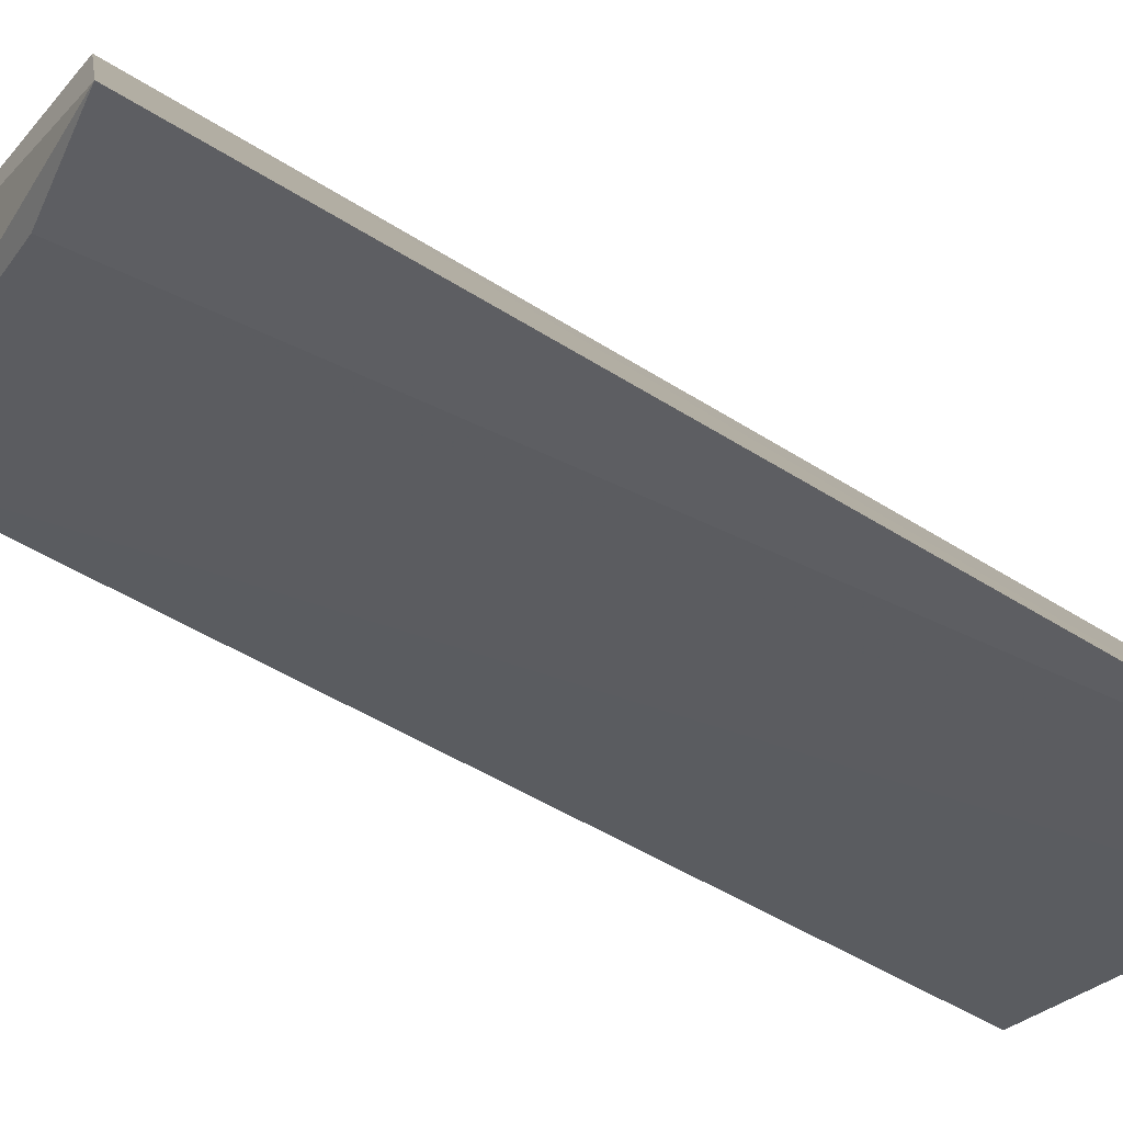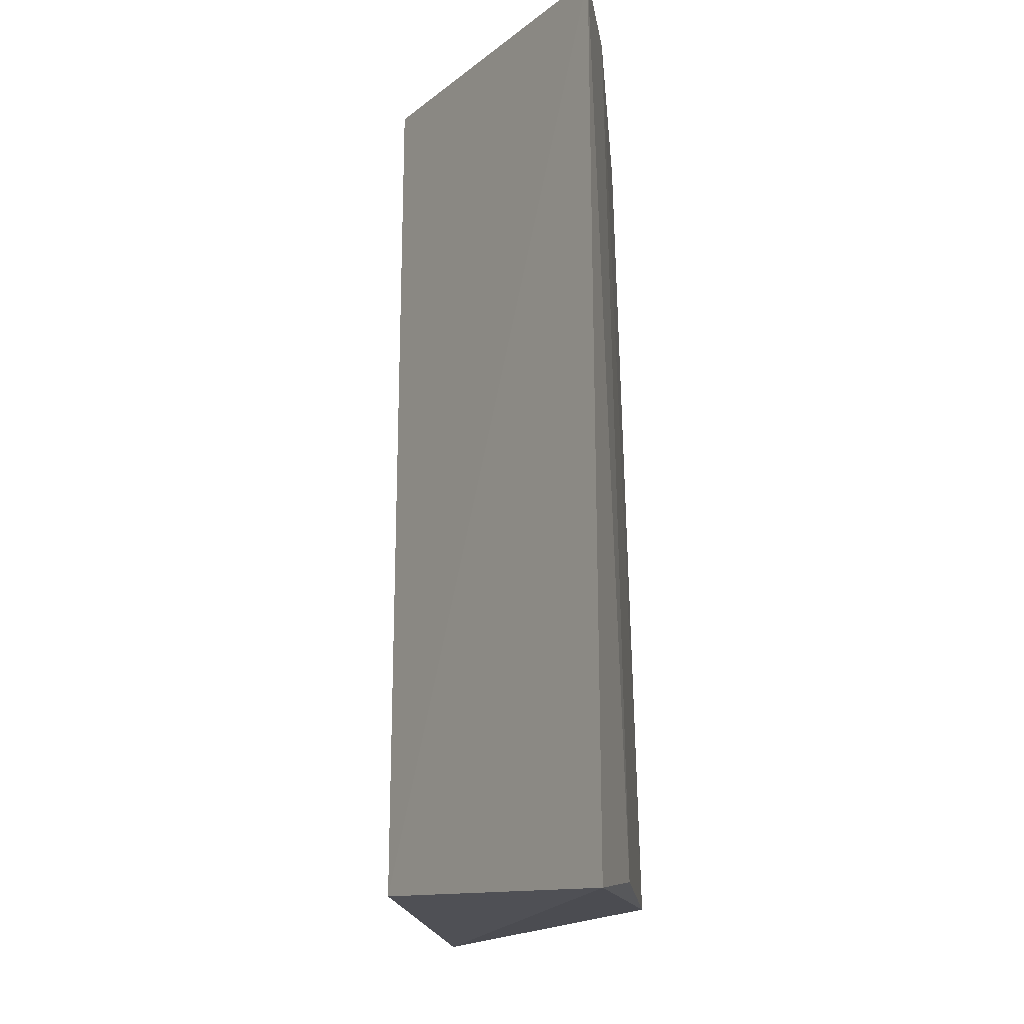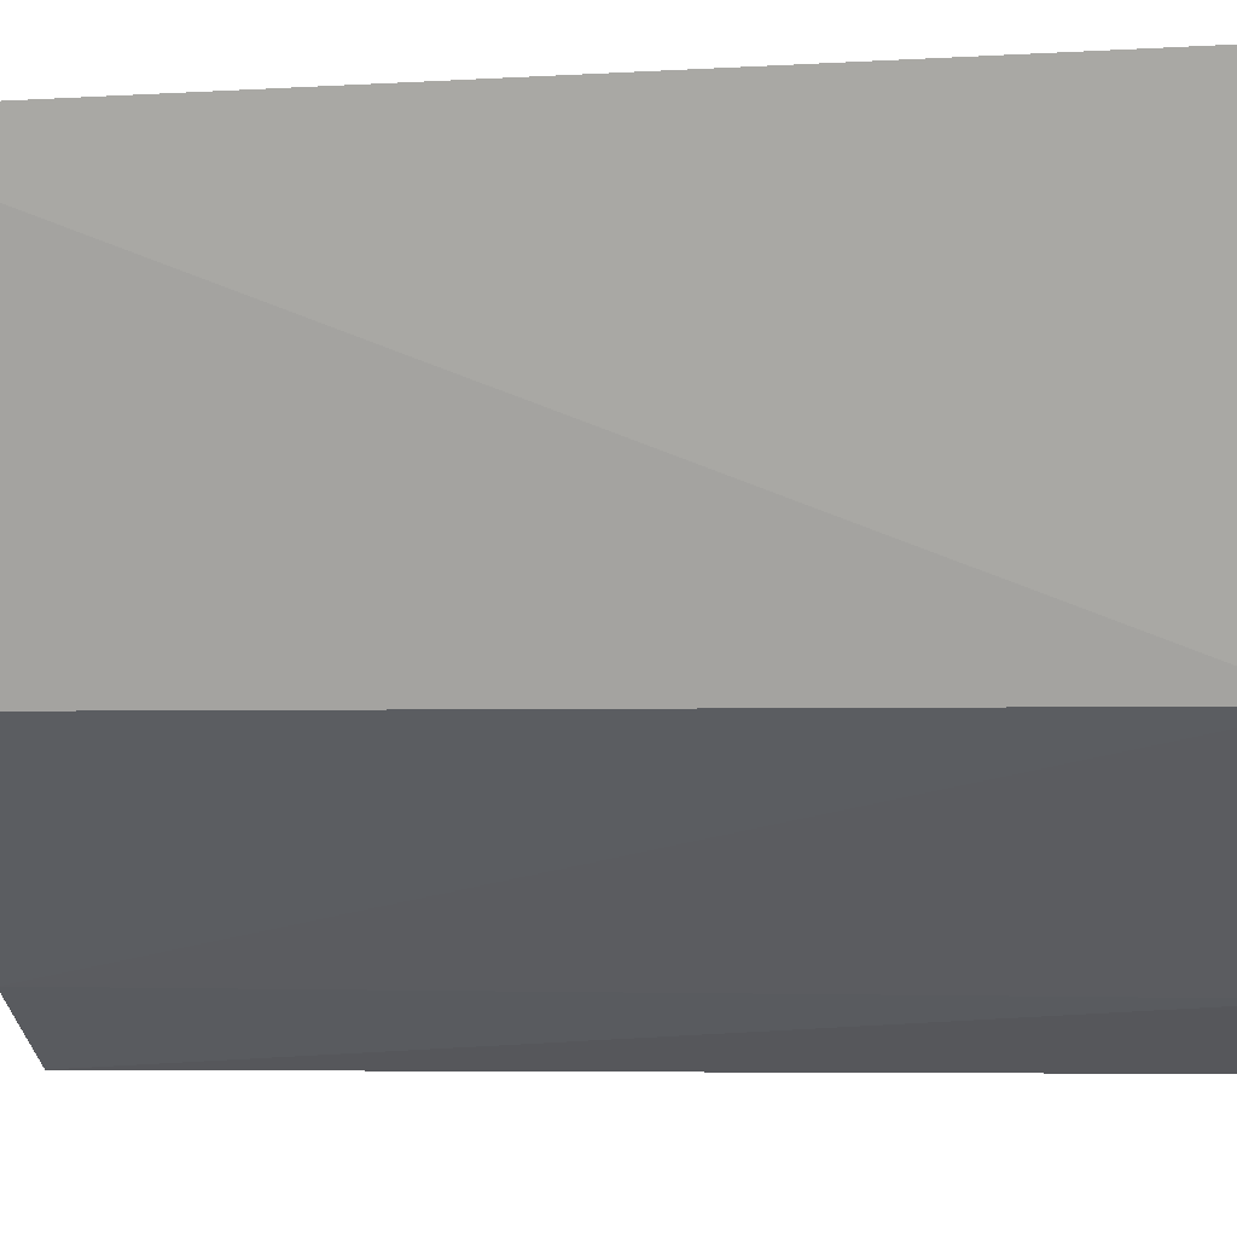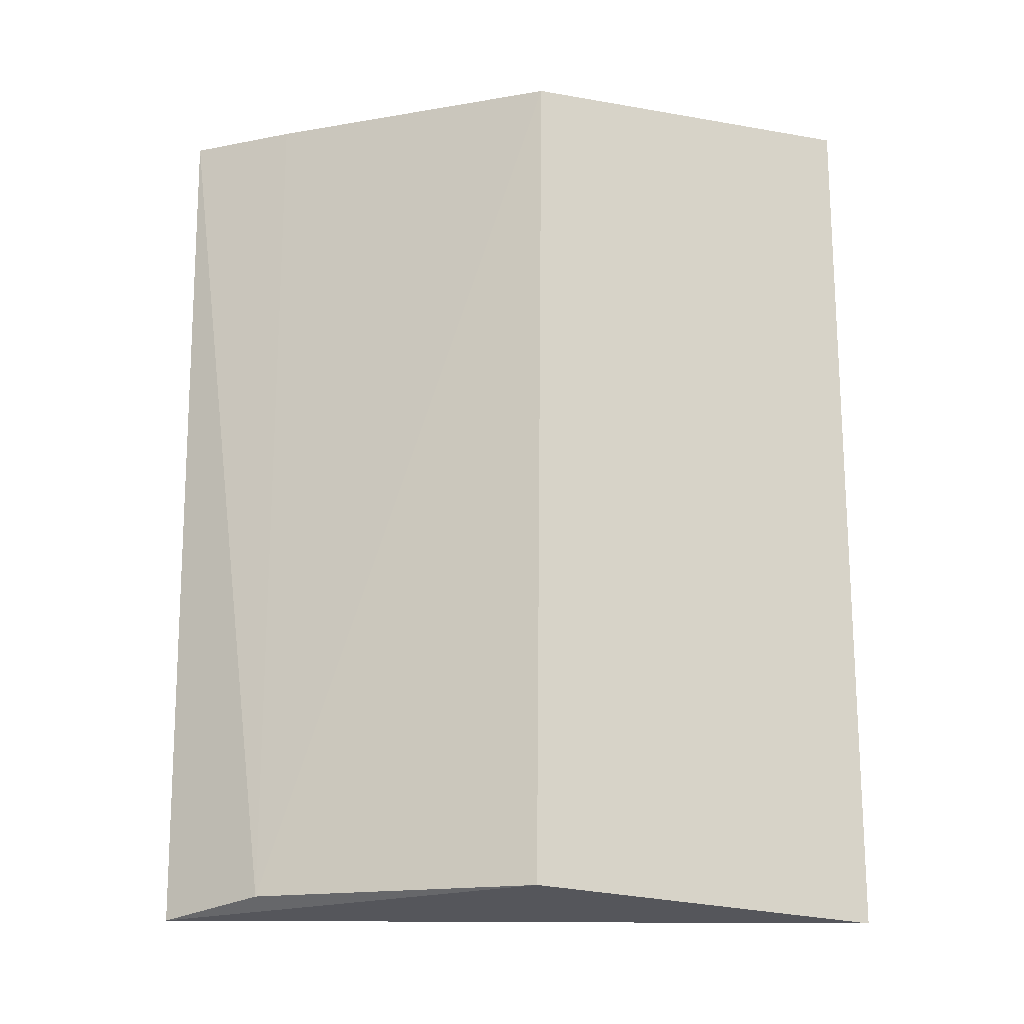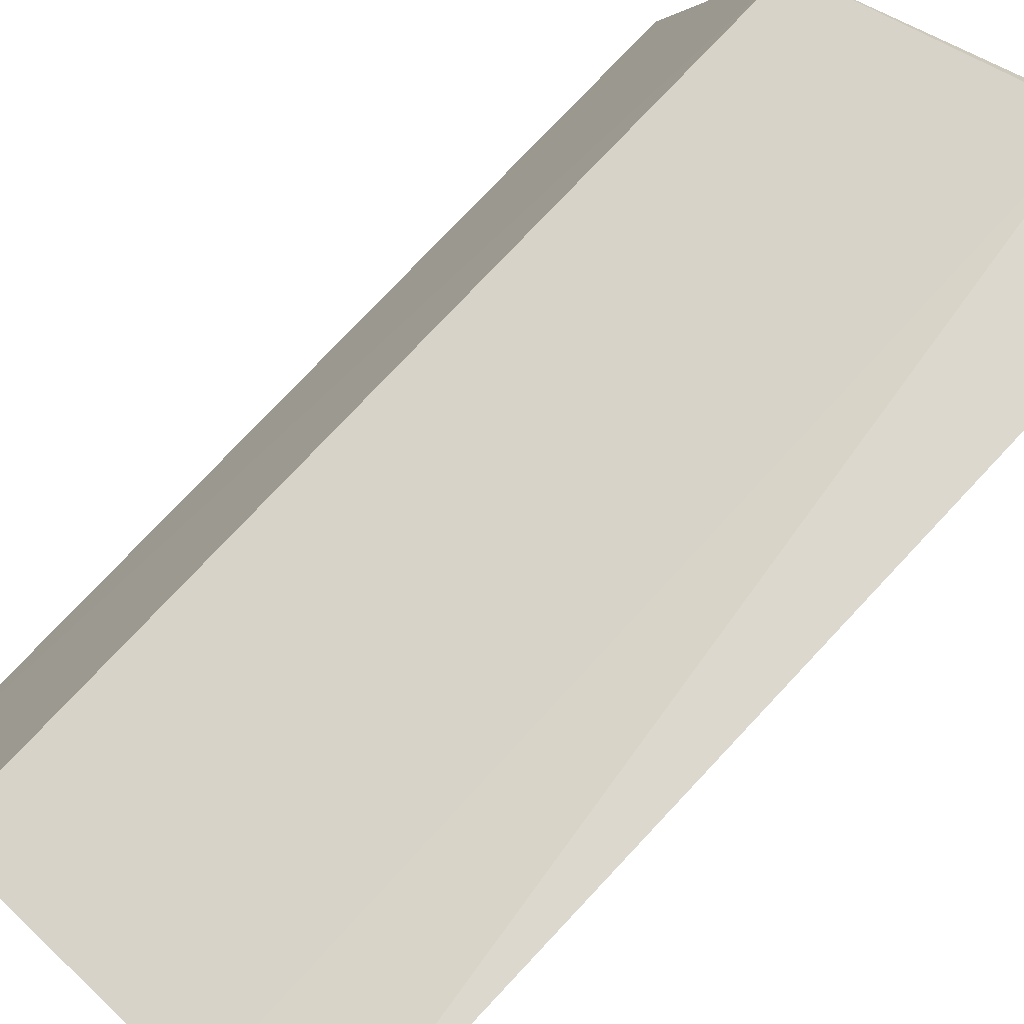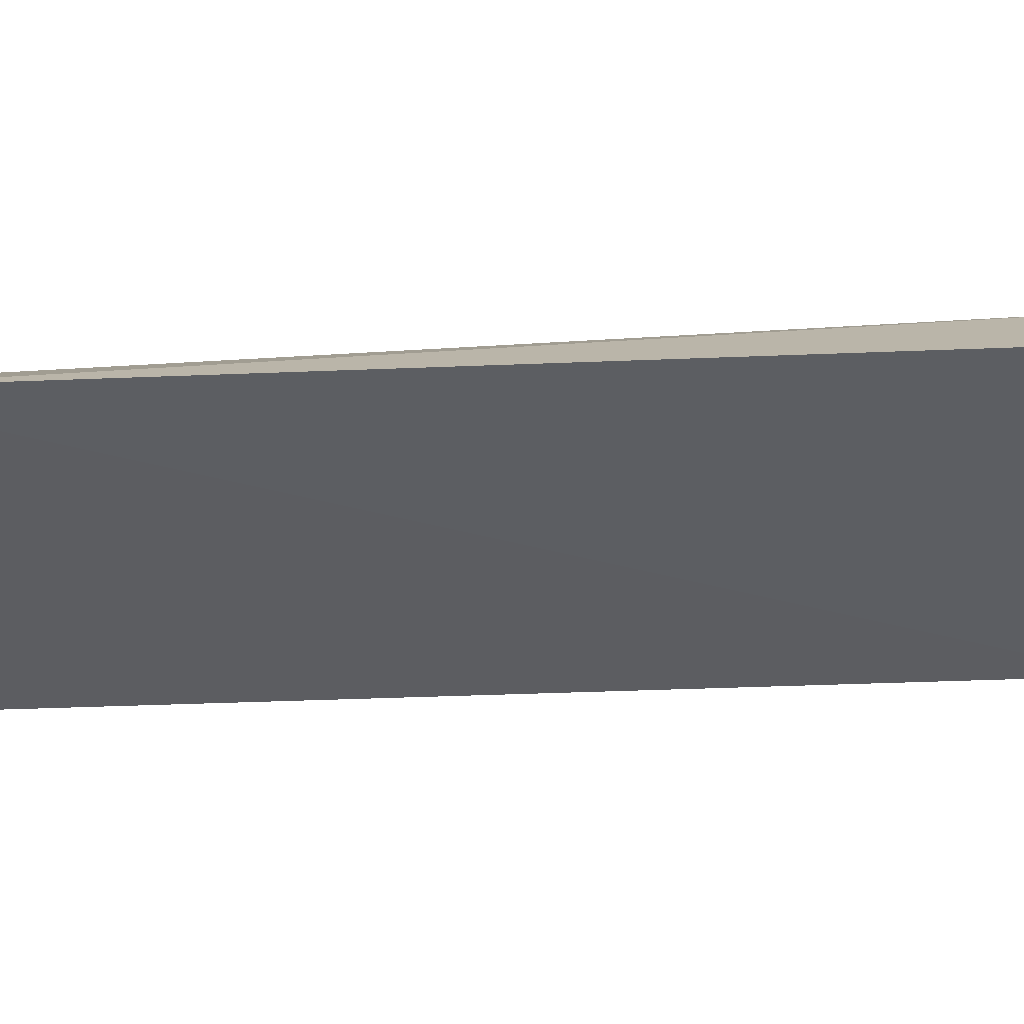
<metadata>
{"format":"obj","ext":"obj","renderer":"f3d","projection":"perspective","resolution":1024,"background":"white","views":[{"elev":-59.5,"azim":57.5,"up":"+Z"},{"elev":-16.6,"azim":124.9,"up":"+Y"},{"elev":-7.0,"azim":-78.4,"up":"+Z"},{"elev":-17.5,"azim":49.0,"up":"+Y"},{"elev":75.5,"azim":-137.2,"up":"+Z"},{"elev":32.6,"azim":-95.2,"up":"+Z"}]}
</metadata>
<code>
v 0.05965 0.02238 0.128
v 0.08272 -0.01924 0.1029
v 0.07663 -0.01814 0.1187
v 0.08277 0.02245 0.103
v 0.0647 -0.01818 0.112
v 0.07679 0.02234 0.1184
v 0.06533 0.0222 0.1127
v 0.07726 -0.01839 0.1049
v 0.05946 -0.01896 0.1276
v 0.06453 -0.01813 0.1259
v 0.06431 0.0224 0.1255
v 0.07766 0.02213 0.1055
f 3 2 4
f 6 3 4
f 7 5 1
f 7 1 4
f 8 4 2
f 8 2 5
f 9 5 2
f 9 2 3
f 9 1 5
f 10 3 6
f 10 9 3
f 10 1 9
f 11 6 4
f 11 4 1
f 11 10 6
f 11 1 10
f 12 7 4
f 12 4 8
f 12 8 5
f 12 5 7

</code>
